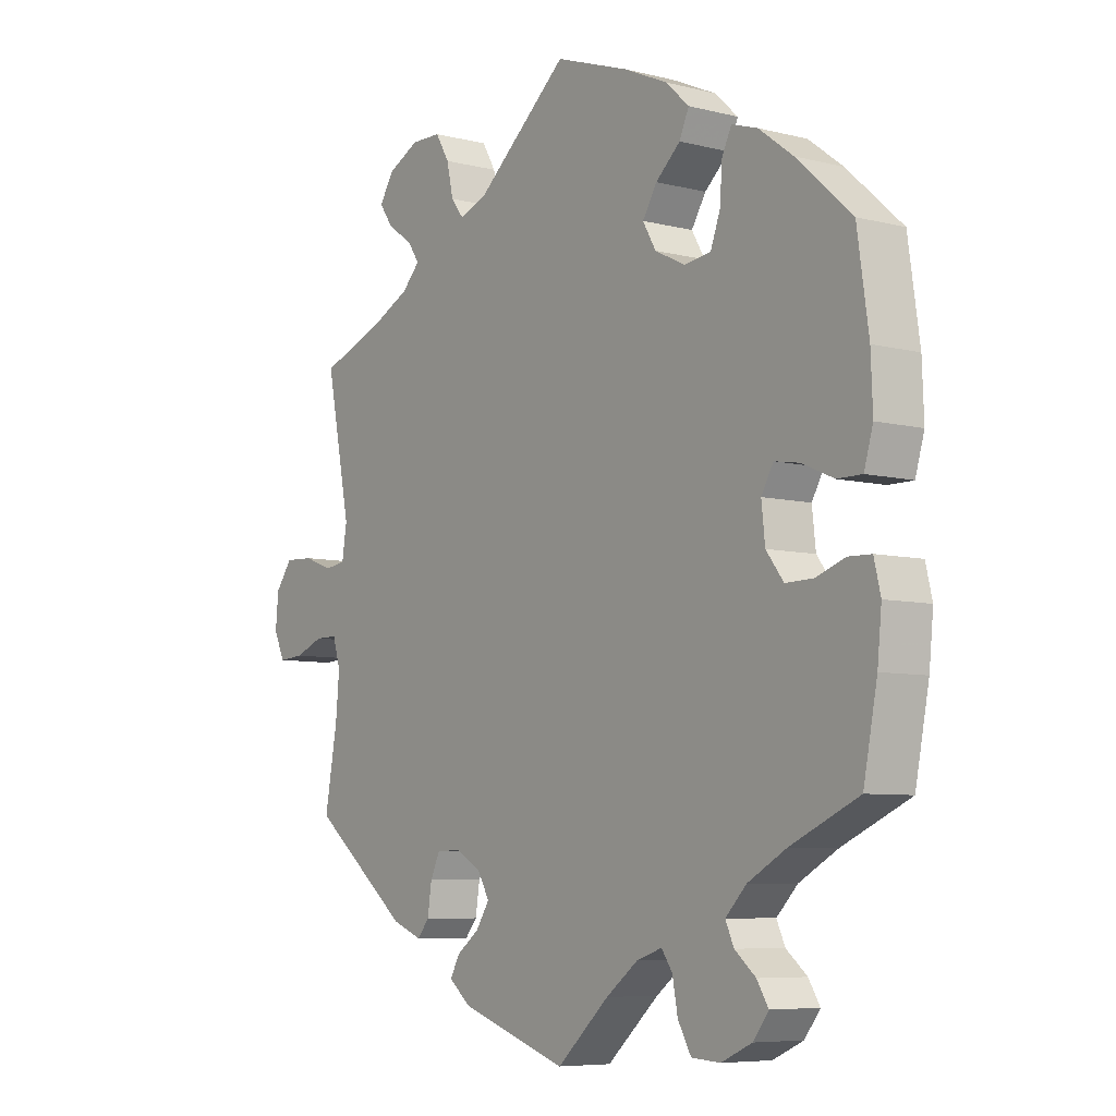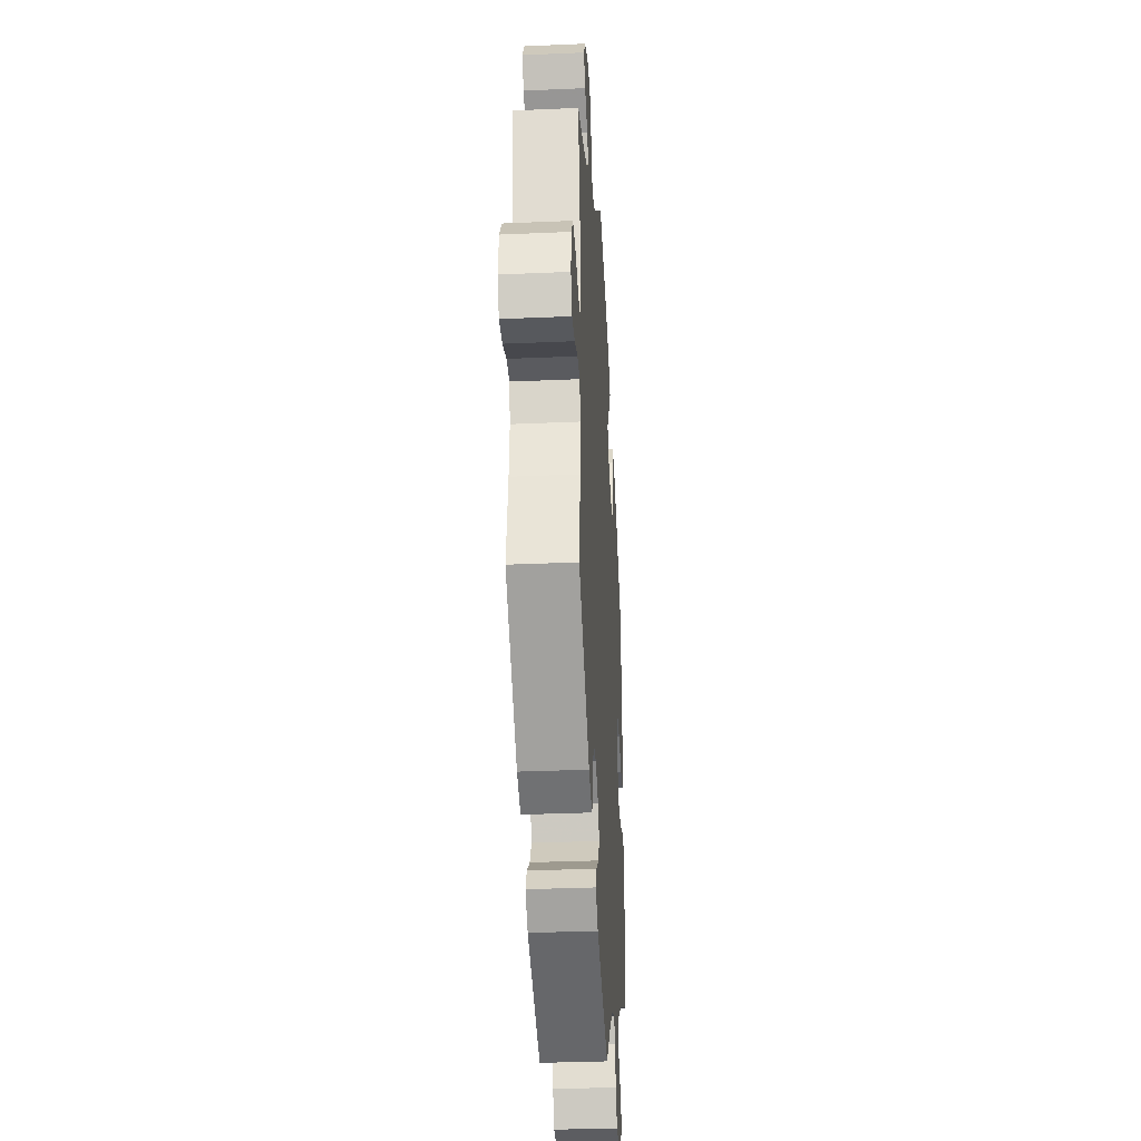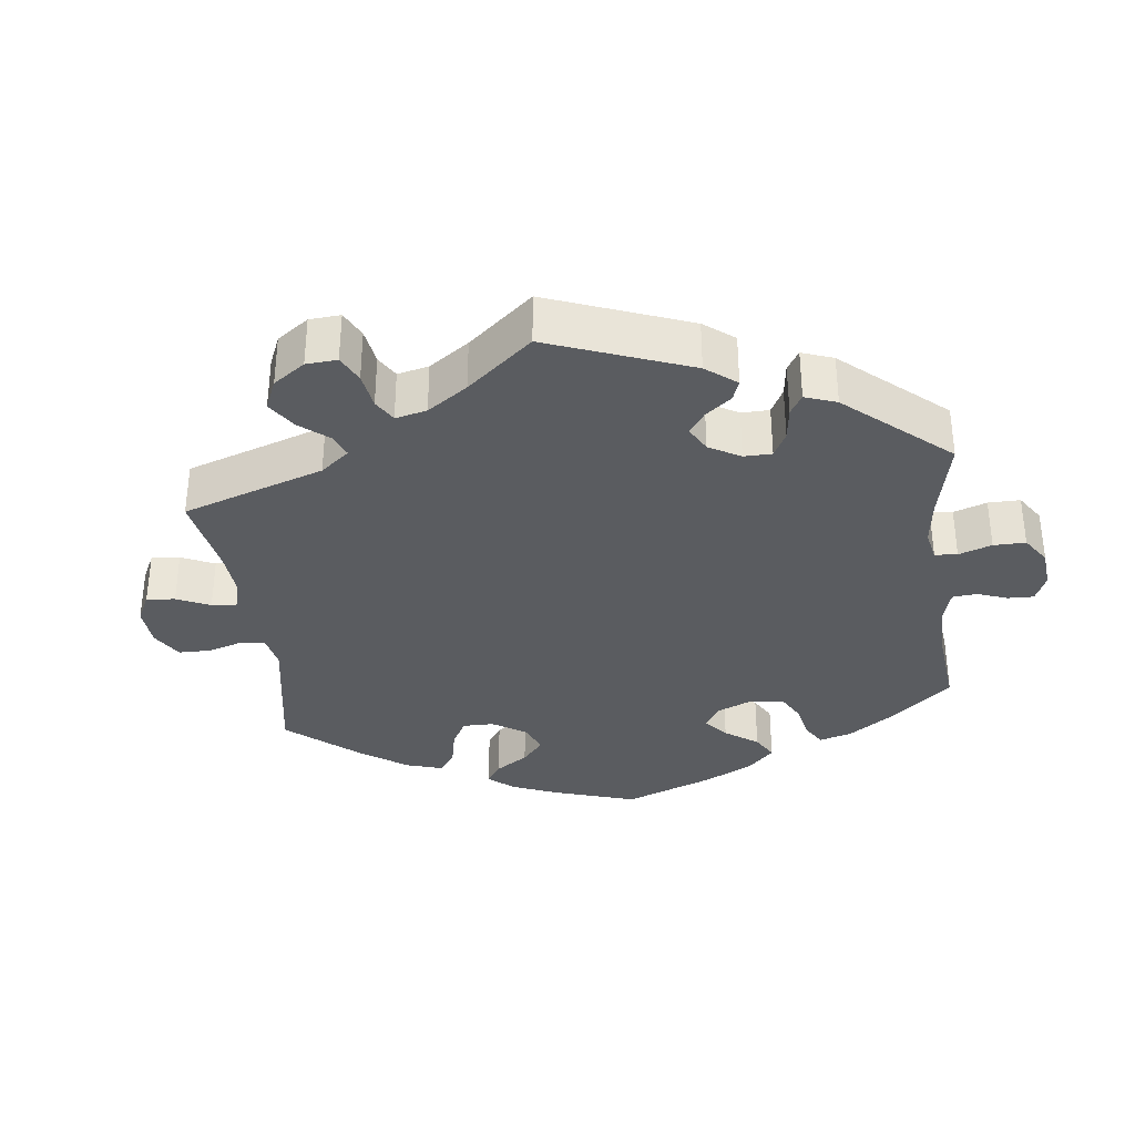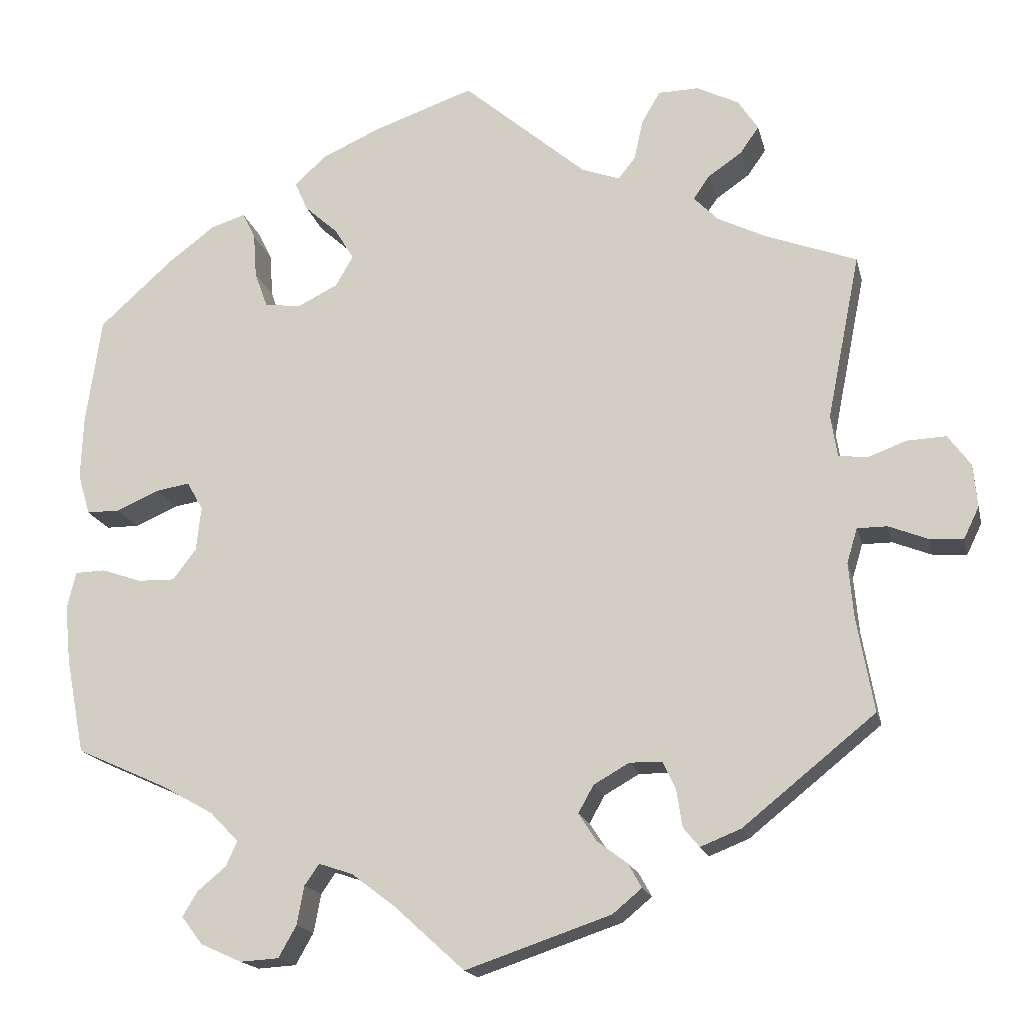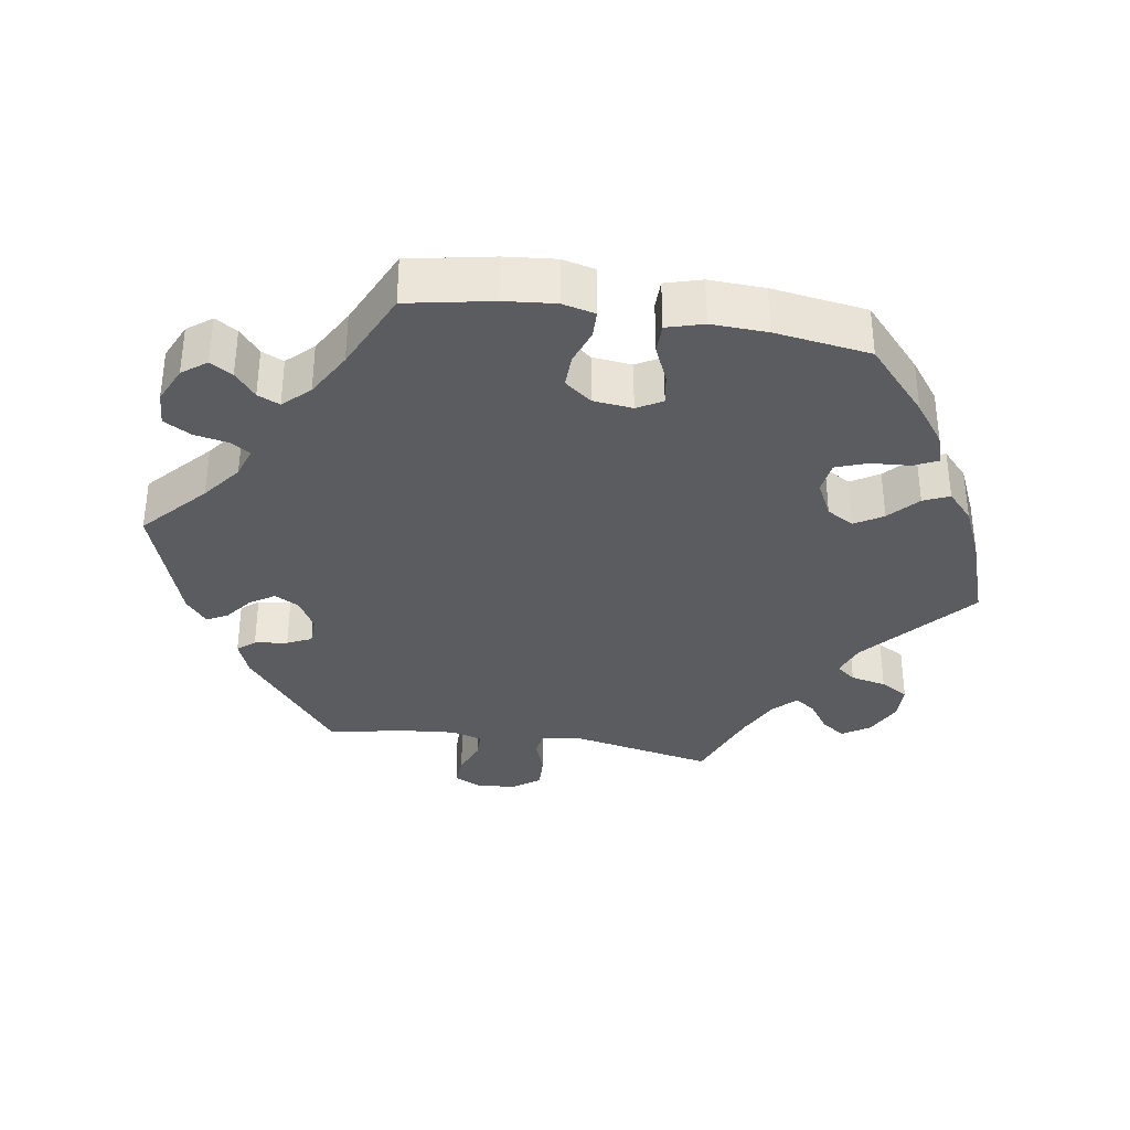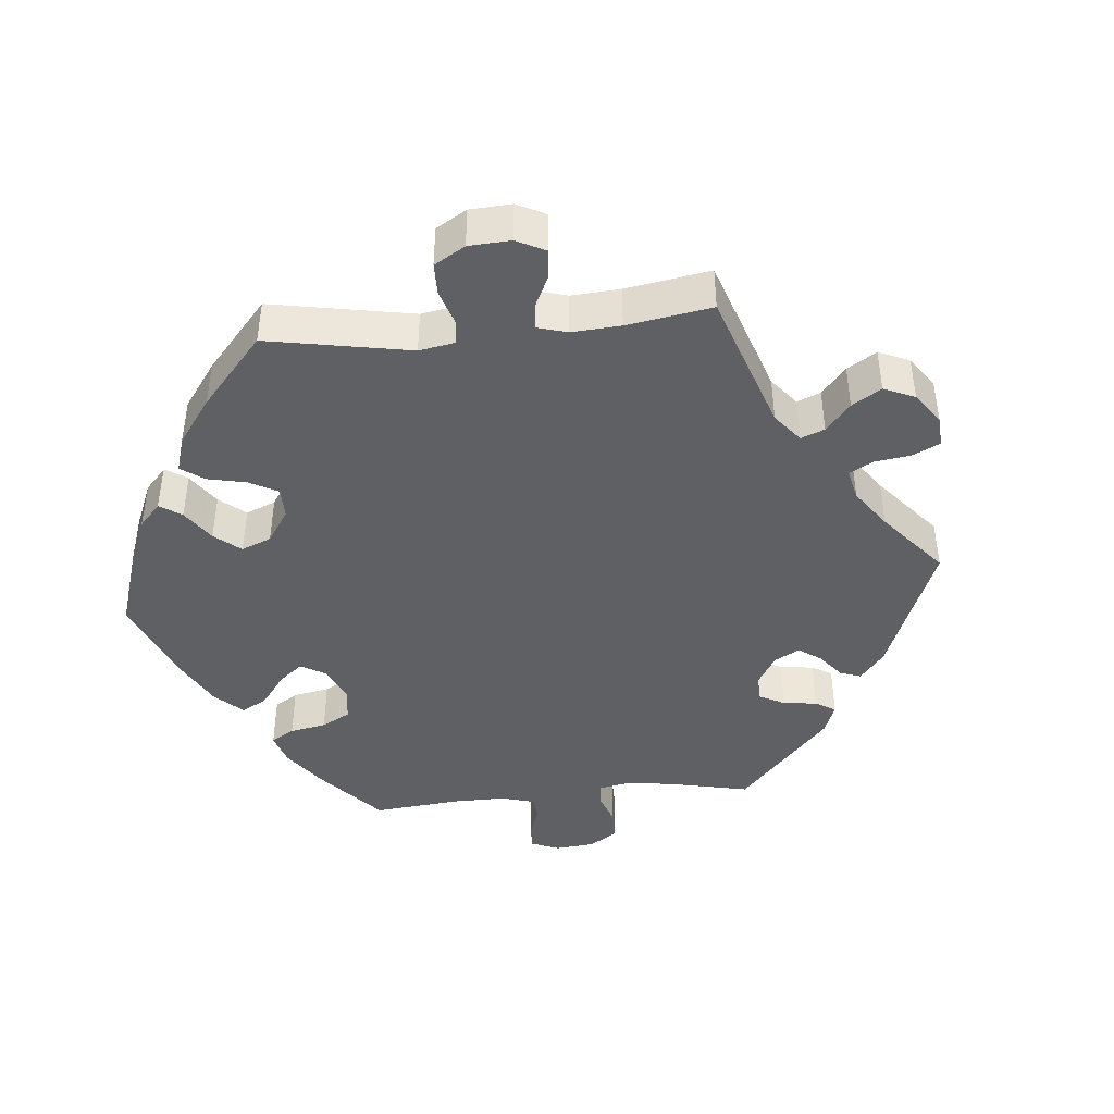
<metadata>
{"format":"obj","ext":"obj","renderer":"f3d","projection":"perspective","resolution":1024,"background":"white","views":[{"elev":-6.9,"azim":-126.4,"up":"+Z"},{"elev":-33.5,"azim":93.4,"up":"+Z"},{"elev":-33.9,"azim":127.2,"up":"+Y"},{"elev":-17.2,"azim":12.8,"up":"+Z"},{"elev":-34.6,"azim":-99.2,"up":"+Y"},{"elev":-42.6,"azim":35.5,"up":"+Y"}]}
</metadata>
<code>
v 0.336 0.07 -0.421
v 0.286 0.07 -0.441
v 0.266 0.07 -0.417
v 0.259 0.07 -0.371
v 0.243 0.07 -0.337
v 0.203 0.07 -0.336
v 0.159 0.07 -0.361
v 0.14 0.07 -0.395
v 0.162 0.07 -0.429
v 0.2 0.07 -0.458
v 0.216 0.07 -0.487
v 0.18 0.07 -0.517
v 0 0.07 -0.578
v -0.087 0.07 -0.499
v -0.141 0.07 -0.458
v -0.183 0.07 -0.444
v -0.201 0.07 -0.47
v -0.21 0.07 -0.518
v -0.232 0.07 -0.557
v -0.28 0.07 -0.56
v -0.331 0.07 -0.537
v -0.357 0.07 -0.503
v -0.338 0.07 -0.472
v -0.303 0.07 -0.443
v -0.289 0.07 -0.412
v -0.324 0.07 -0.376
v -0.388 0.07 -0.34
v -0.501 0.07 -0.289
v -0.524 0.07 -0.171
v -0.531 0.07 -0.1
v -0.52 0.07 -0.054
v -0.482 0.07 -0.053
v -0.433 0.07 -0.07
v -0.387 0.07 -0.071
v -0.358 0.07 -0.033
v -0.352 0.07 0.022
v -0.372 0.07 0.057
v -0.414 0.07 0.05
v -0.467 0.07 0.027
v -0.508 0.07 0.027
v -0.523 0.07 0.078
v -0.52 0.07 0.156
v -0.501 0.07 0.289
v -0.409 0.07 0.372
v -0.352 0.07 0.415
v -0.309 0.07 0.429
v -0.293 0.07 0.396
v -0.289 0.07 0.341
v -0.273 0.07 0.297
v -0.228 0.07 0.291
v -0.178 0.07 0.316
v -0.156 0.07 0.354
v -0.18 0.07 0.393
v -0.221 0.07 0.43
v -0.237 0.07 0.466
v -0.198 0.07 0.502
v -0.125 0.07 0.535
v -0.001 0.07 0.578
v 0.153 0.07 0.447
v 0.2 0.07 0.43
v 0.221 0.07 0.457
v 0.232 0.07 0.507
v 0.255 0.07 0.546
v 0.305 0.07 0.547
v 0.357 0.07 0.521
v 0.382 0.07 0.483
v 0.359 0.07 0.45
v 0.317 0.07 0.421
v 0.297 0.07 0.392
v 0.327 0.07 0.361
v 0.388 0.07 0.331
v 0.5 0.07 0.289
v 0.459 0.07 0.084
v 0.467 0.07 0.033
v 0.502 0.07 0.028
v 0.551 0.07 0.046
v 0.599 0.07 0.048
v 0.627 0.07 0.01
v 0.632 0.07 -0.044
v 0.613 0.07 -0.083
v 0.571 0.07 -0.08
v 0.523 0.07 -0.061
v 0.486 0.07 -0.061
v 0.473 0.07 -0.104
v 0.479 0.07 -0.172
v 0.5 0.07 -0.289
v 0.336 0 -0.421
v 0.286 0 -0.441
v 0.266 0 -0.417
v 0.259 0 -0.371
v 0.243 0 -0.337
v 0.203 0 -0.336
v 0.159 0 -0.361
v 0.14 0 -0.395
v 0.162 0 -0.429
v 0.2 0 -0.458
v 0.216 0 -0.487
v 0.18 0 -0.517
v 0 0 -0.578
v -0.087 0 -0.499
v -0.141 0 -0.458
v -0.183 0 -0.444
v -0.201 0 -0.47
v -0.21 0 -0.518
v -0.232 0 -0.557
v -0.28 0 -0.56
v -0.331 0 -0.537
v -0.357 0 -0.503
v -0.338 0 -0.472
v -0.303 0 -0.443
v -0.289 0 -0.412
v -0.324 0 -0.376
v -0.388 0 -0.34
v -0.501 0 -0.289
v -0.524 0 -0.171
v -0.531 0 -0.1
v -0.52 0 -0.054
v -0.482 0 -0.053
v -0.433 0 -0.07
v -0.387 0 -0.071
v -0.358 0 -0.033
v -0.352 0 0.022
v -0.372 0 0.057
v -0.414 0 0.05
v -0.467 0 0.027
v -0.508 0 0.027
v -0.523 0 0.078
v -0.52 0 0.156
v -0.501 0 0.289
v -0.409 0 0.372
v -0.352 0 0.415
v -0.309 0 0.429
v -0.293 0 0.396
v -0.289 0 0.341
v -0.273 0 0.297
v -0.228 0 0.291
v -0.178 0 0.316
v -0.156 0 0.354
v -0.18 0 0.393
v -0.221 0 0.43
v -0.237 0 0.466
v -0.198 0 0.502
v -0.125 0 0.535
v -0.001 0 0.578
v 0.153 0 0.447
v 0.2 0 0.43
v 0.221 0 0.457
v 0.232 0 0.507
v 0.255 0 0.546
v 0.305 0 0.547
v 0.357 0 0.521
v 0.382 0 0.483
v 0.359 0 0.45
v 0.317 0 0.421
v 0.297 0 0.392
v 0.327 0 0.361
v 0.388 0 0.331
v 0.5 0 0.289
v 0.459 0 0.084
v 0.467 0 0.033
v 0.502 0 0.028
v 0.551 0 0.046
v 0.599 0 0.048
v 0.627 0 0.01
v 0.632 0 -0.044
v 0.613 0 -0.083
v 0.571 0 -0.08
v 0.523 0 -0.061
v 0.486 0 -0.061
v 0.473 0 -0.104
v 0.479 0 -0.172
v 0.5 0 -0.289
f 85 86 1 2
f 84 85 2 3
f 83 84 3 4
f 79 80 81 82
f 79 82 83
f 78 79 83
f 75 76 77 78
f 74 75 78 83
f 71 72 73
f 70 71 73 74
f 69 70 74 83
f 65 66 67 68
f 65 68 69
f 64 65 69
f 61 62 63 64
f 60 61 64 69
f 59 60 69 83
f 53 54 55 56
f 52 53 56 57
f 45 46 47 48
f 45 48 49
f 44 45 49
f 43 44 49
f 42 43 49 50
f 38 39 40 41
f 37 38 41 42
f 30 31 32 33
f 30 33 34
f 27 28 29 30
f 26 27 30 34
f 25 26 34 35
f 21 22 23 24
f 21 24 25
f 20 21 25
f 17 18 19 20
f 16 17 20 25
f 11 12 13 14
f 9 10 11 14
f 8 9 14 15
f 7 8 15 16
f 59 83 4 5
f 52 57 58 59
f 51 52 59 5
f 50 51 5 6
f 37 42 50
f 36 37 50 6
f 16 25 35 36
f 6 7 16 36
f 88 87 172 171
f 89 88 171 170
f 90 89 170 169
f 168 167 166 165
f 169 168 165
f 169 165 164
f 164 163 162 161
f 169 164 161 160
f 159 158 157
f 160 159 157 156
f 169 160 156 155
f 154 153 152 151
f 155 154 151
f 155 151 150
f 150 149 148 147
f 155 150 147 146
f 169 155 146 145
f 142 141 140 139
f 143 142 139 138
f 134 133 132 131
f 135 134 131
f 135 131 130
f 135 130 129
f 136 135 129 128
f 127 126 125 124
f 128 127 124 123
f 119 118 117 116
f 120 119 116
f 116 115 114 113
f 120 116 113 112
f 121 120 112 111
f 110 109 108 107
f 111 110 107
f 111 107 106
f 106 105 104 103
f 111 106 103 102
f 100 99 98 97
f 100 97 96 95
f 101 100 95 94
f 102 101 94 93
f 91 90 169 145
f 145 144 143 138
f 91 145 138 137
f 92 91 137 136
f 136 128 123
f 92 136 123 122
f 122 121 111 102
f 122 102 93 92
f 1 87 88 2
f 2 88 89 3
f 3 89 90 4
f 4 90 91 5
f 5 91 92 6
f 6 92 93 7
f 7 93 94 8
f 8 94 95 9
f 9 95 96 10
f 10 96 97 11
f 11 97 98 12
f 12 98 99 13
f 13 99 100 14
f 14 100 101 15
f 15 101 102 16
f 16 102 103 17
f 17 103 104 18
f 18 104 105 19
f 19 105 106 20
f 20 106 107 21
f 21 107 108 22
f 22 108 109 23
f 23 109 110 24
f 24 110 111 25
f 25 111 112 26
f 26 112 113 27
f 27 113 114 28
f 28 114 115 29
f 29 115 116 30
f 30 116 117 31
f 31 117 118 32
f 32 118 119 33
f 33 119 120 34
f 34 120 121 35
f 35 121 122 36
f 36 122 123 37
f 37 123 124 38
f 38 124 125 39
f 39 125 126 40
f 40 126 127 41
f 41 127 128 42
f 42 128 129 43
f 43 129 130 44
f 44 130 131 45
f 45 131 132 46
f 46 132 133 47
f 47 133 134 48
f 48 134 135 49
f 49 135 136 50
f 50 136 137 51
f 51 137 138 52
f 52 138 139 53
f 53 139 140 54
f 54 140 141 55
f 55 141 142 56
f 56 142 143 57
f 57 143 144 58
f 58 144 145 59
f 59 145 146 60
f 60 146 147 61
f 61 147 148 62
f 62 148 149 63
f 63 149 150 64
f 64 150 151 65
f 65 151 152 66
f 66 152 153 67
f 67 153 154 68
f 68 154 155 69
f 69 155 156 70
f 70 156 157 71
f 71 157 158 72
f 72 158 159 73
f 73 159 160 74
f 74 160 161 75
f 75 161 162 76
f 76 162 163 77
f 77 163 164 78
f 78 164 165 79
f 79 165 166 80
f 80 166 167 81
f 81 167 168 82
f 82 168 169 83
f 83 169 170 84
f 84 170 171 85
f 85 171 172 86
f 86 172 87 1

</code>
